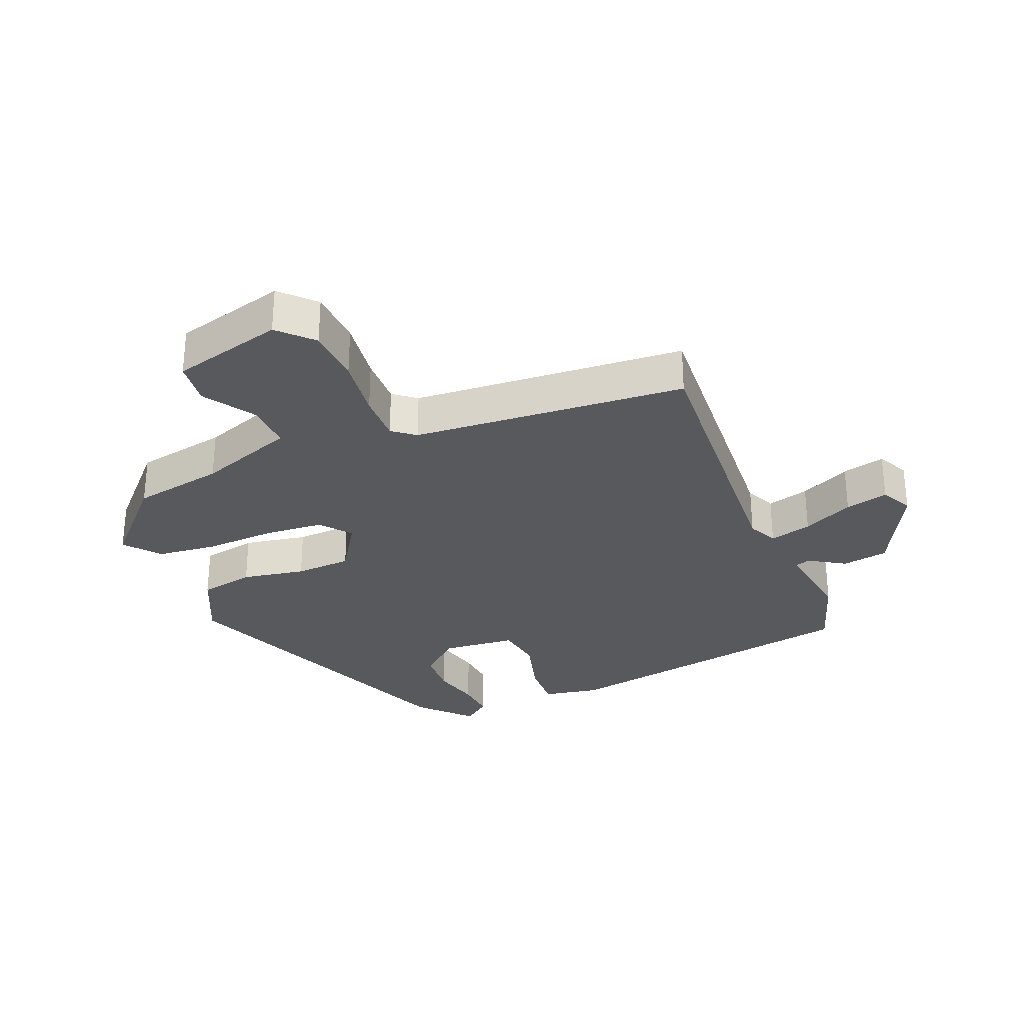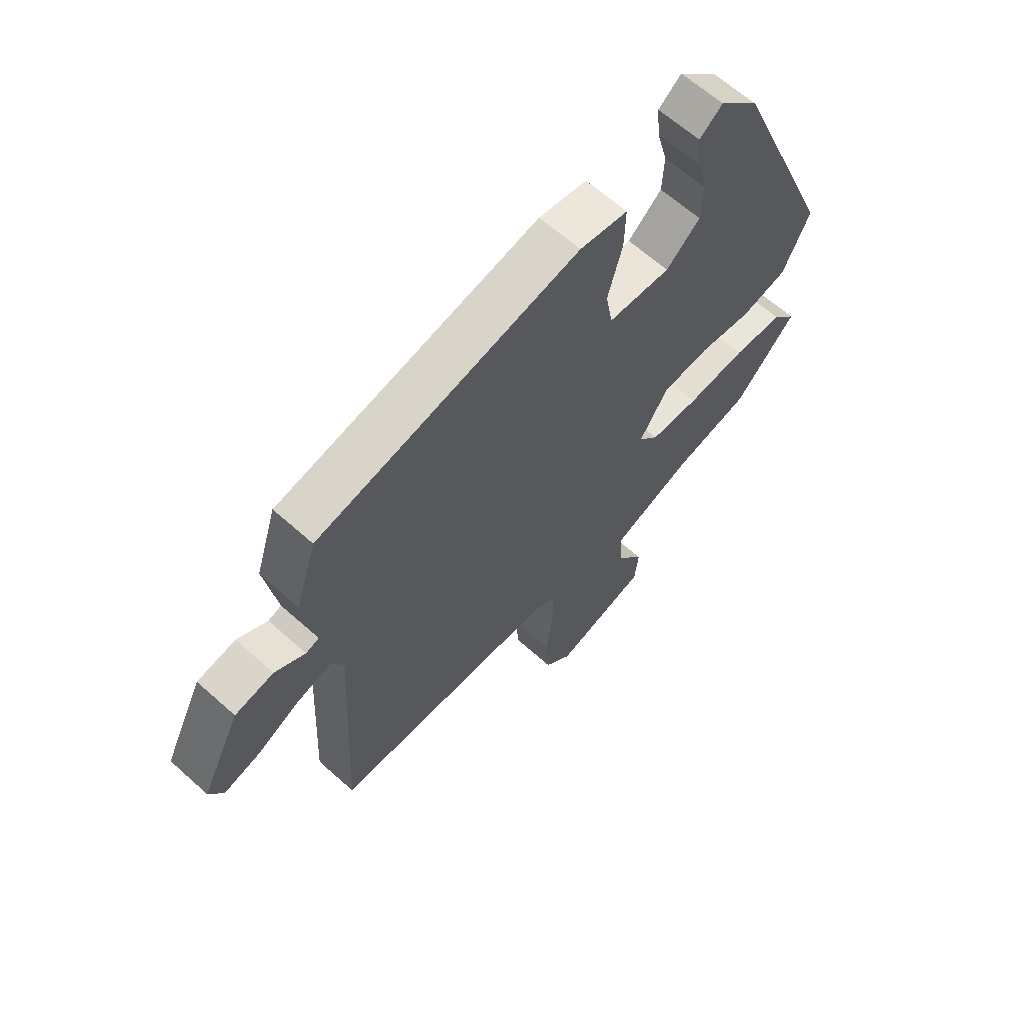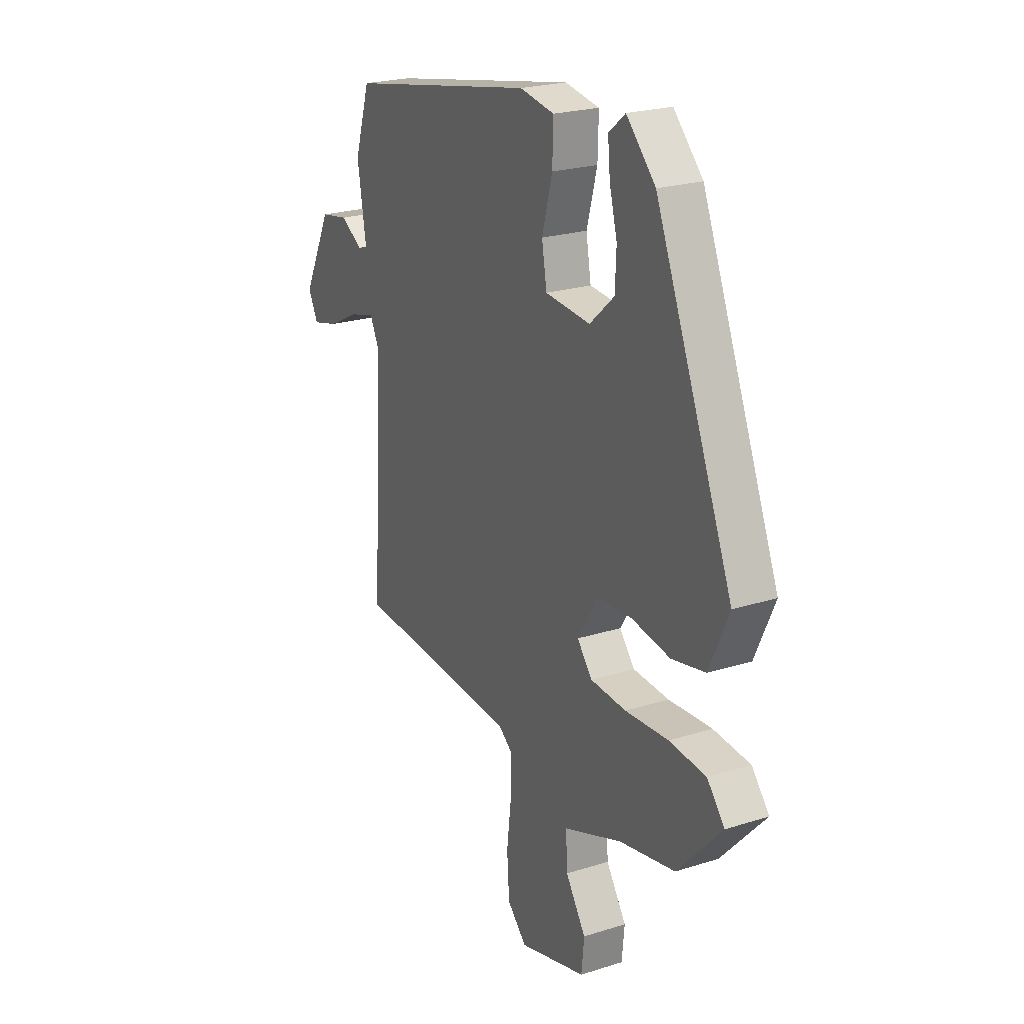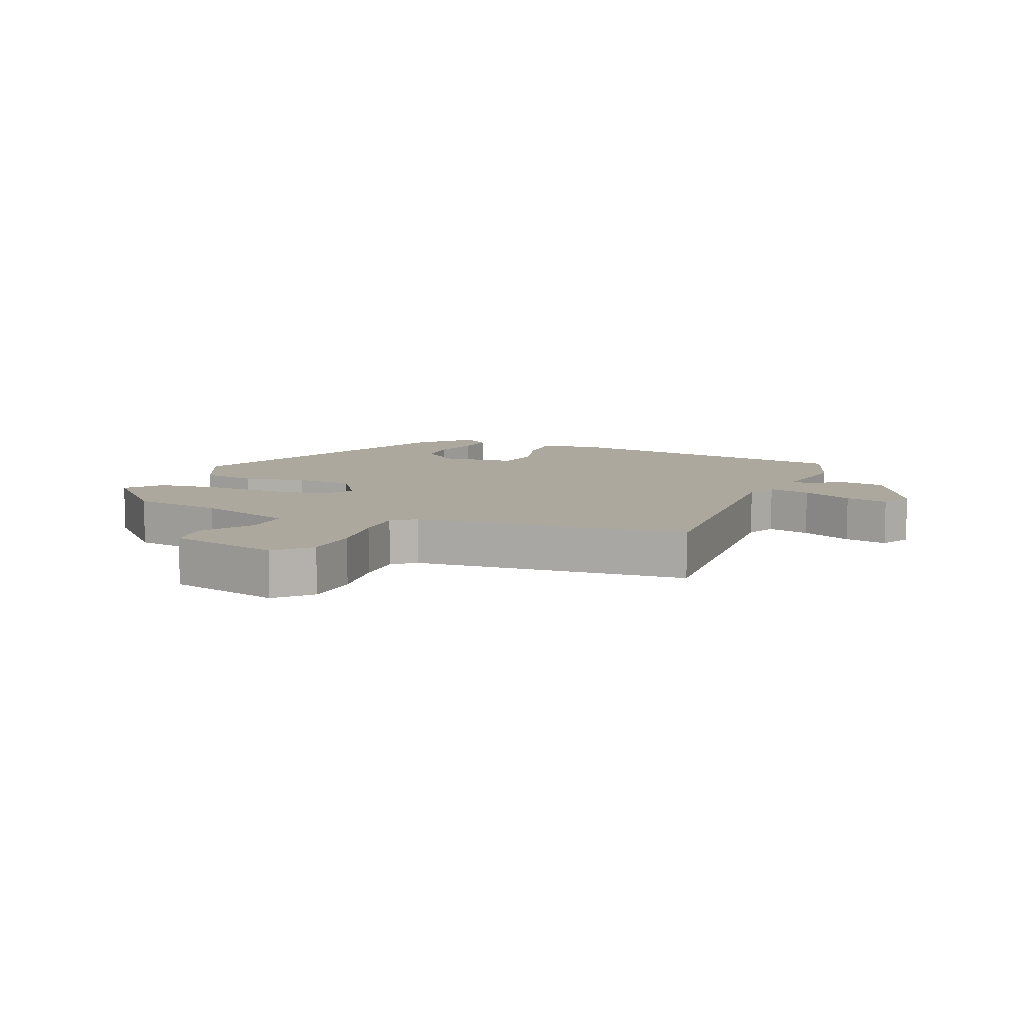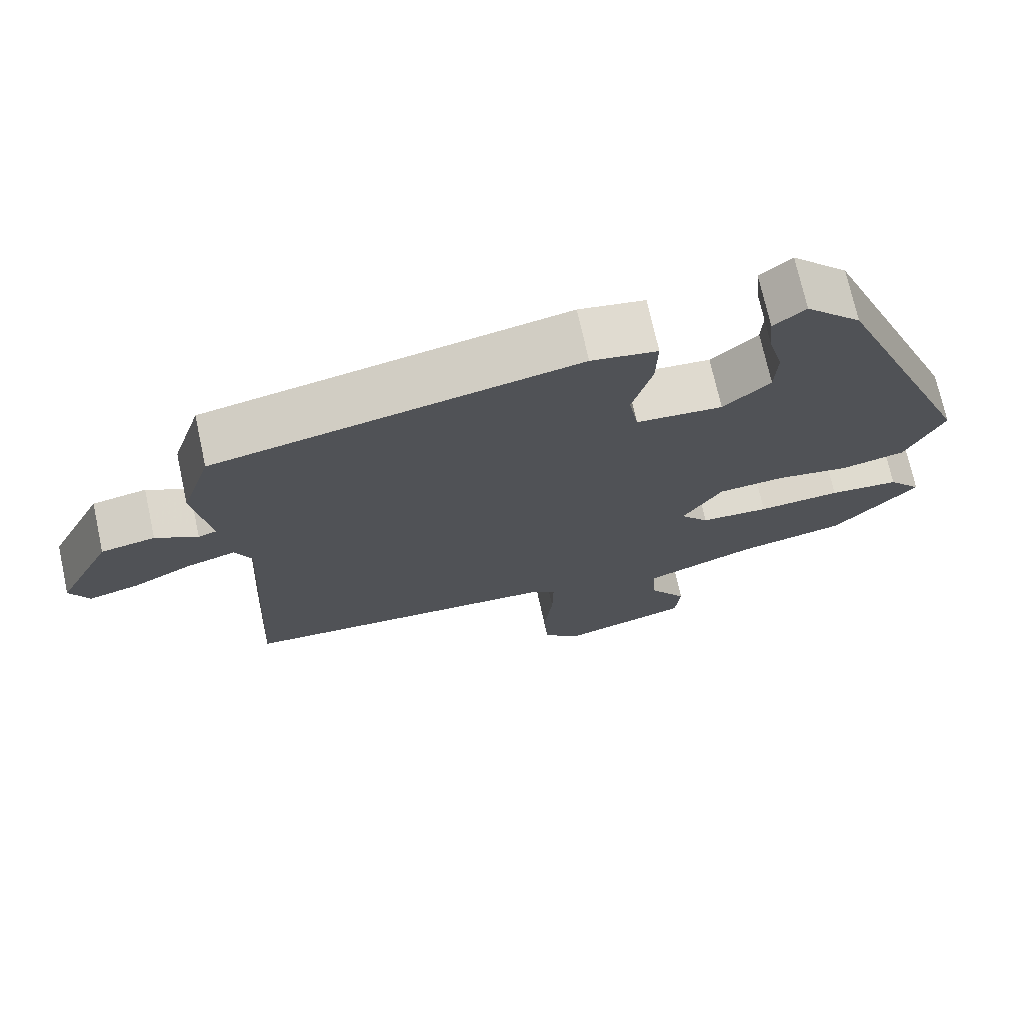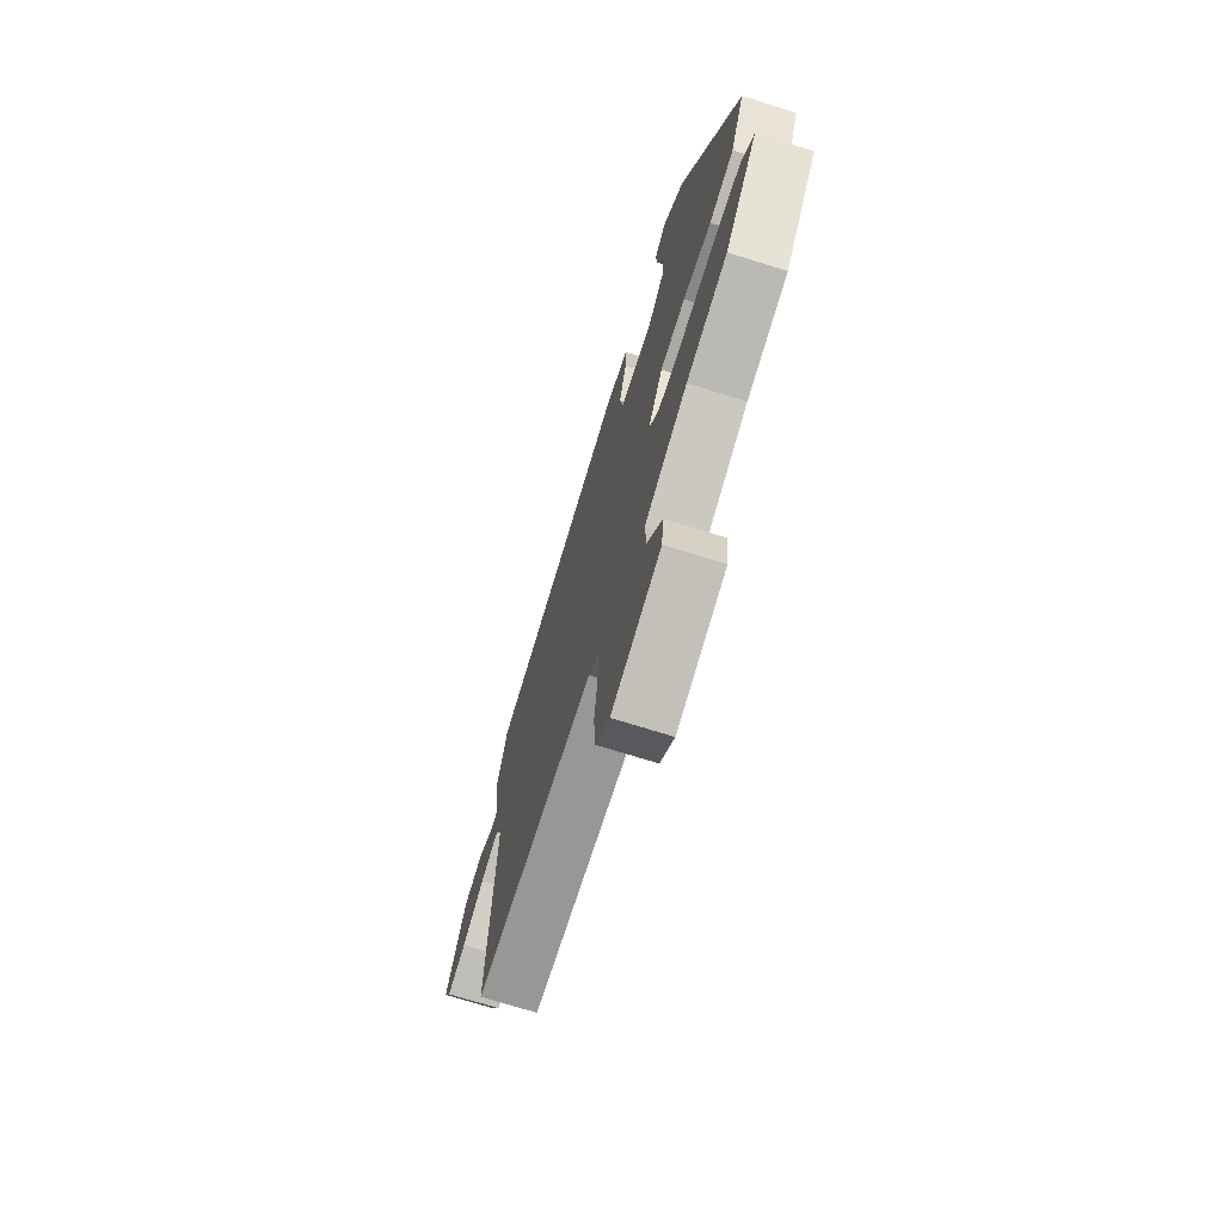
<metadata>
{"format":"obj","ext":"obj","renderer":"f3d","projection":"perspective","resolution":1024,"background":"white","views":[{"elev":-29.8,"azim":-158.3,"up":"+Y"},{"elev":63.9,"azim":-47.9,"up":"+Z"},{"elev":23.0,"azim":61.6,"up":"+Z"},{"elev":8.6,"azim":-158.5,"up":"+Y"},{"elev":72.4,"azim":-12.4,"up":"+Z"},{"elev":-71.9,"azim":72.6,"up":"+Z"}]}
</metadata>
<code>
v 0.342 0.07 0.46
v 0.545 0.07 -0.035
v 0.494 0.07 -0.147
v 0.406 0.07 -0.165
v 0.305 0.07 -0.148
v 0.215 0.07 -0.154
v 0.161 0.07 -0.24
v 0.2 0.07 -0.288
v 0.294 0.07 -0.294
v 0.407 0.07 -0.287
v 0.503 0.07 -0.296
v 0.549 0.07 -0.351
v 0.433 0.07 -0.477
v 0.287 0.07 -0.506
v 0.133 0.07 -0.564
v 0.137 0.07 -0.639
v 0.19 0.07 -0.719
v 0.183 0.07 -0.79
v 0.006 0.07 -0.839
v -0.045 0.07 -0.788
v -0.051 0.07 -0.698
v -0.039 0.07 -0.598
v -0.038 0.07 -0.519
v -0.074 0.07 -0.491
v -0.509 0.07 -0.464
v -0.485 0.07 -0.001
v -0.508 0.07 0.046
v -0.575 0.07 0.027
v -0.655 0.07 -0.013
v -0.723 0.07 -0.03
v -0.749 0.07 0.02
v -0.675 0.07 0.169
v -0.602 0.07 0.182
v -0.545 0.07 0.147
v -0.52 0.07 0.155
v -0.543 0.07 0.294
v -0.503 0.07 0.42
v -0.01 0.07 0.514
v 0.08 0.07 0.498
v 0.078 0.07 0.419
v 0.051 0.07 0.32
v 0.064 0.07 0.245
v 0.182 0.07 0.235
v 0.246 0.07 0.292
v 0.249 0.07 0.365
v 0.229 0.07 0.441
v 0.223 0.07 0.504
v 0.266 0.07 0.539
v 0.342 0 0.46
v 0.545 0 -0.035
v 0.494 0 -0.147
v 0.406 0 -0.165
v 0.305 0 -0.148
v 0.215 0 -0.154
v 0.161 0 -0.24
v 0.2 0 -0.288
v 0.294 0 -0.294
v 0.407 0 -0.287
v 0.503 0 -0.296
v 0.549 0 -0.351
v 0.433 0 -0.477
v 0.287 0 -0.506
v 0.133 0 -0.564
v 0.137 0 -0.639
v 0.19 0 -0.719
v 0.183 0 -0.79
v 0.006 0 -0.839
v -0.045 0 -0.788
v -0.051 0 -0.698
v -0.039 0 -0.598
v -0.038 0 -0.519
v -0.074 0 -0.491
v -0.509 0 -0.464
v -0.485 0 -0.001
v -0.508 0 0.046
v -0.575 0 0.027
v -0.655 0 -0.013
v -0.723 0 -0.03
v -0.749 0 0.02
v -0.675 0 0.169
v -0.602 0 0.182
v -0.545 0 0.147
v -0.52 0 0.155
v -0.543 0 0.294
v -0.503 0 0.42
v -0.01 0 0.514
v 0.08 0 0.498
v 0.078 0 0.419
v 0.051 0 0.32
v 0.064 0 0.245
v 0.182 0 0.235
v 0.246 0 0.292
v 0.249 0 0.365
v 0.229 0 0.441
v 0.223 0 0.504
v 0.266 0 0.539
f 45 46 47 48
f 44 45 48 1
f 38 39 40 41
f 38 41 42
f 35 36 37 38
f 35 38 42
f 34 35 42 43
f 32 33 34
f 31 32 34
f 28 29 30 31
f 27 28 31 34
f 26 27 34 43
f 24 25 26 43
f 19 20 21 22
f 19 22 23
f 16 17 18 19
f 15 16 19 23
f 14 15 23 24
f 9 10 11 12
f 8 9 12 13
f 2 3 4 5
f 44 1 2 5
f 44 5 6
f 43 44 6 7
f 24 43 7
f 8 13 14 24
f 7 8 24
f 96 95 94 93
f 49 96 93 92
f 89 88 87 86
f 90 89 86
f 86 85 84 83
f 90 86 83
f 91 90 83 82
f 82 81 80
f 82 80 79
f 79 78 77 76
f 82 79 76 75
f 91 82 75 74
f 91 74 73 72
f 70 69 68 67
f 71 70 67
f 67 66 65 64
f 71 67 64 63
f 72 71 63 62
f 60 59 58 57
f 61 60 57 56
f 53 52 51 50
f 53 50 49 92
f 54 53 92
f 55 54 92 91
f 55 91 72
f 72 62 61 56
f 72 56 55
f 1 49 50 2
f 2 50 51 3
f 3 51 52 4
f 4 52 53 5
f 5 53 54 6
f 6 54 55 7
f 7 55 56 8
f 8 56 57 9
f 9 57 58 10
f 10 58 59 11
f 11 59 60 12
f 12 60 61 13
f 13 61 62 14
f 14 62 63 15
f 15 63 64 16
f 16 64 65 17
f 17 65 66 18
f 18 66 67 19
f 19 67 68 20
f 20 68 69 21
f 21 69 70 22
f 22 70 71 23
f 23 71 72 24
f 24 72 73 25
f 25 73 74 26
f 26 74 75 27
f 27 75 76 28
f 28 76 77 29
f 29 77 78 30
f 30 78 79 31
f 31 79 80 32
f 32 80 81 33
f 33 81 82 34
f 34 82 83 35
f 35 83 84 36
f 36 84 85 37
f 37 85 86 38
f 38 86 87 39
f 39 87 88 40
f 40 88 89 41
f 41 89 90 42
f 42 90 91 43
f 43 91 92 44
f 44 92 93 45
f 45 93 94 46
f 46 94 95 47
f 47 95 96 48
f 48 96 49 1

</code>
